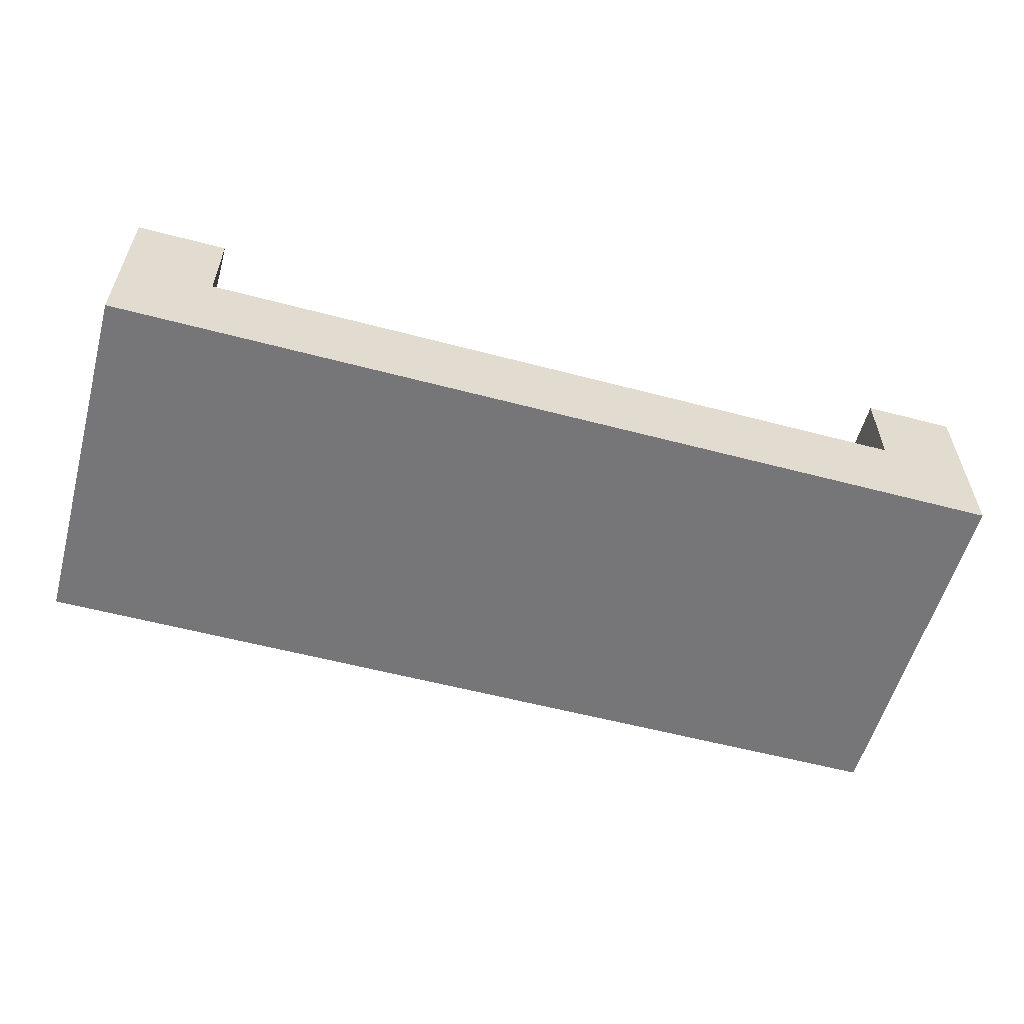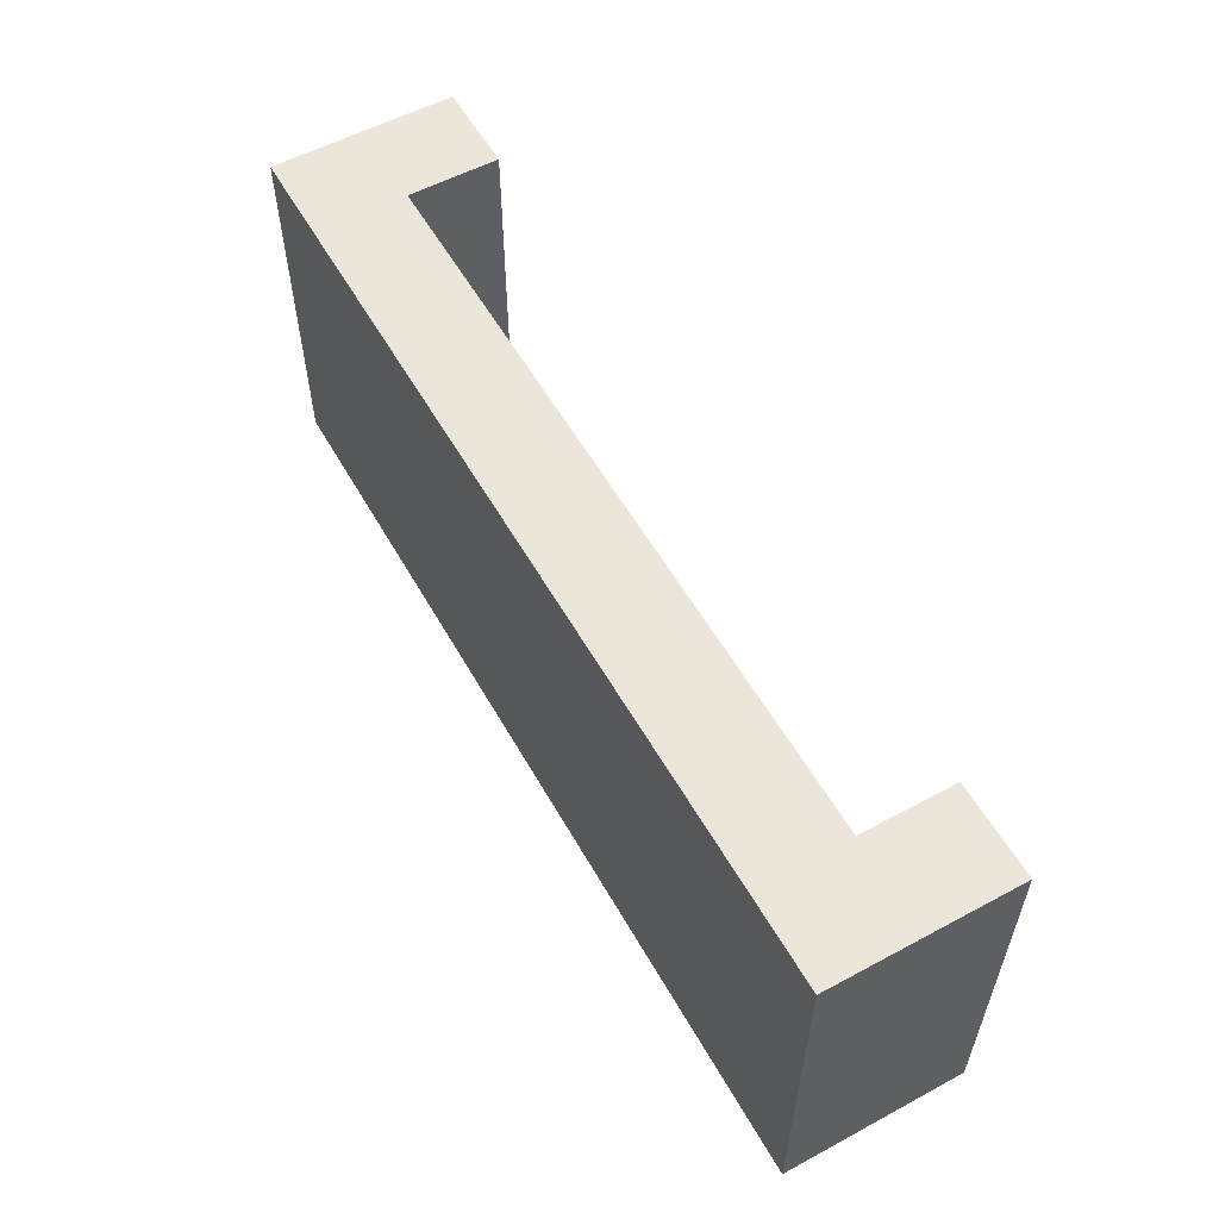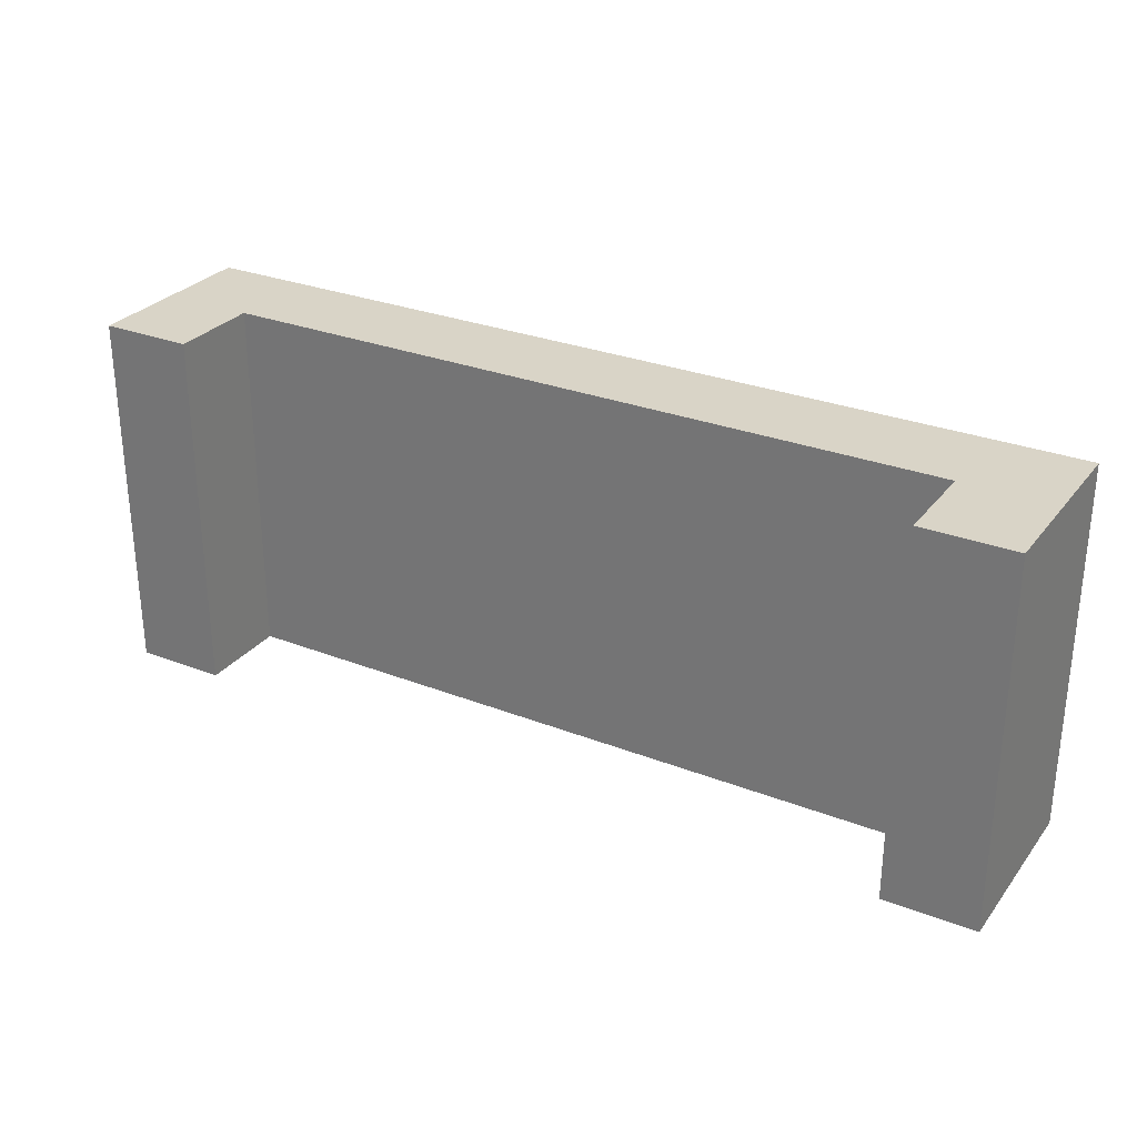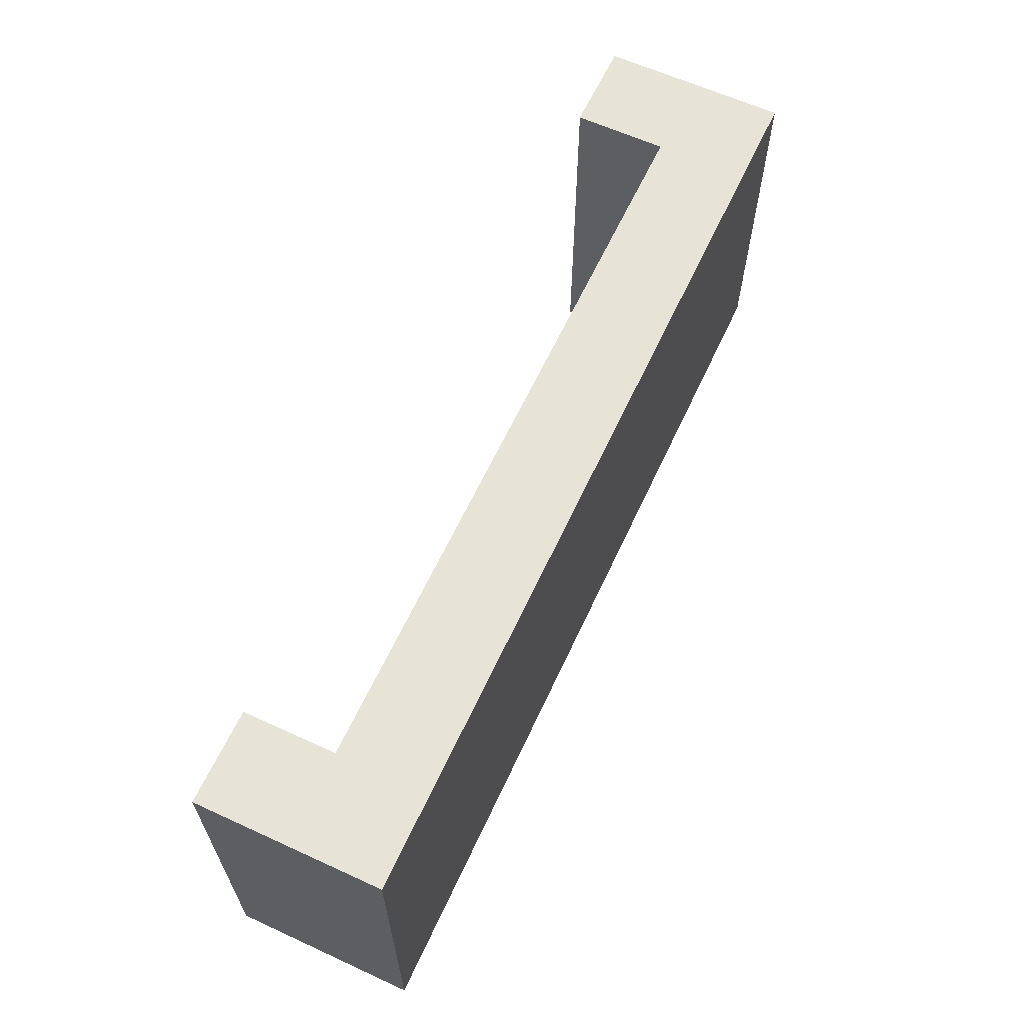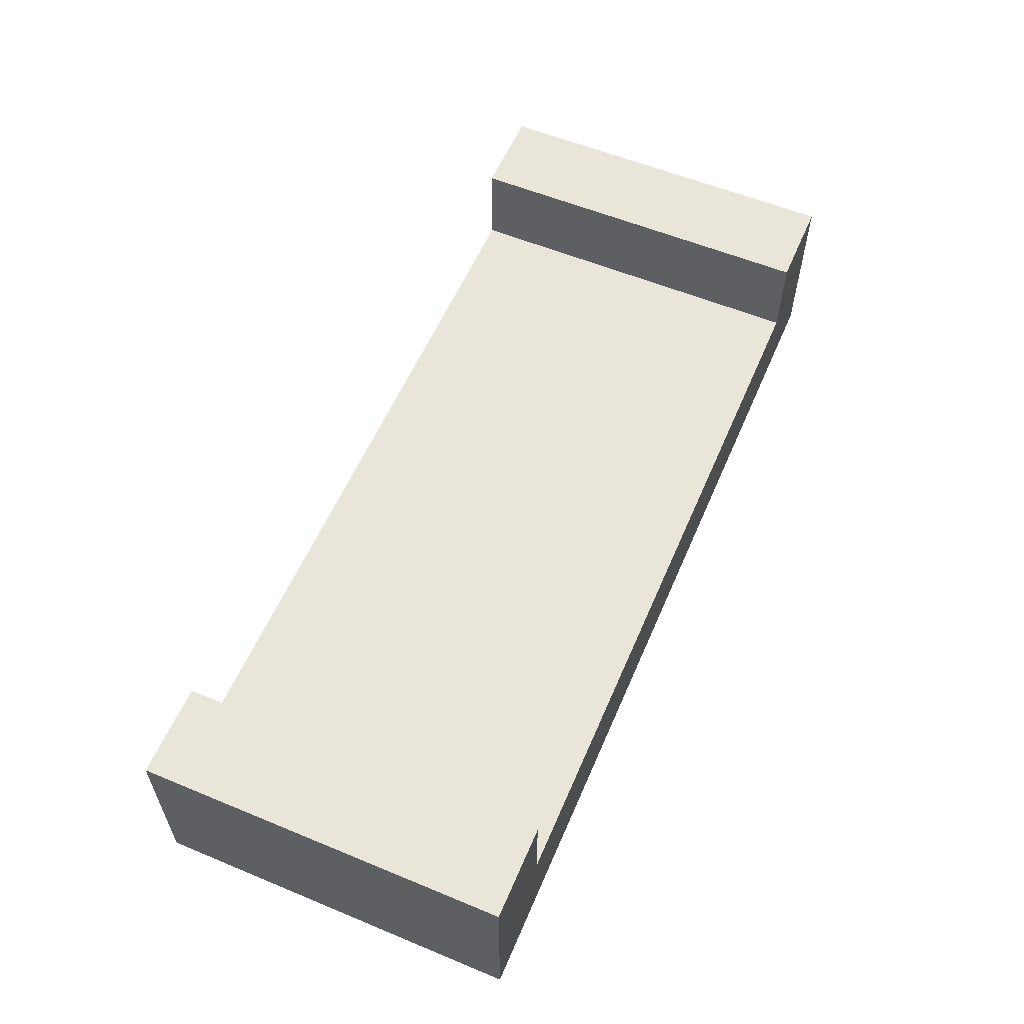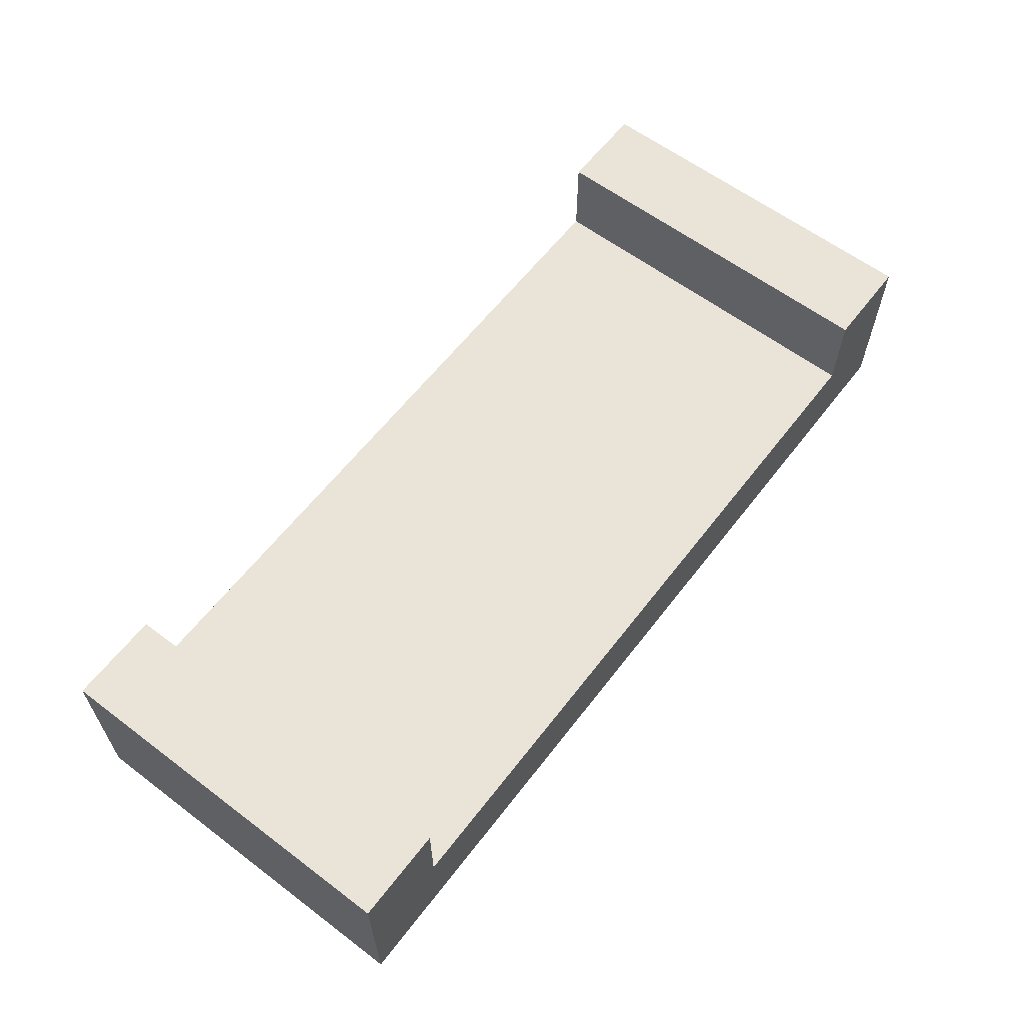
<metadata>
{"format":"obj","ext":"obj","renderer":"f3d","projection":"perspective","resolution":1024,"background":"white","views":[{"elev":-56.9,"azim":164.6,"up":"+Y"},{"elev":56.4,"azim":60.7,"up":"+Z"},{"elev":28.8,"azim":-149.8,"up":"+Z"},{"elev":62.6,"azim":-65.1,"up":"+Z"},{"elev":57.7,"azim":113.2,"up":"+Y"},{"elev":61.2,"azim":-52.5,"up":"+Y"}]}
</metadata>
<code>
o Conveyer_Cube.001
v -0.5 -0.1 0.2
v -0.5 0.1 0.2
v -0.5 -0.1 -0.2
v -0.5 0.1 -0.2
v 0.5 -0.1 0.2
v 0.5 0.1 0.2
v 0.5 -0.1 -0.2
v 0.5 0.1 -0.2
v 0.4 -0.1 -0.2
v -0.4 -0.1 -0.2
v -0.4 0.1 -0.2
v 0.4 0.1 -0.2
v -0.4 -0.1 0.2
v 0.4 -0.1 0.2
v 0.4 0.1 0.2
v -0.4 0.1 0.2
v 0.4 -0 -0.2
v 0.4 -0 0.2
v -0.4 0 0.2
v 0.4995 -0.1 -0.2
v 0.4987 -0.1 -0.2
v -0.4 0 -0.2
f 17 22 19 18
f 9 10 22 17
f 19 13 14 18
f 1 2 4 3
f 9 17 21
f 7 8 6 5
f 13 19 1
f 9 21 20 7 5 14
f 11 4 2 16
f 8 12 15 6
f 11 16 19 22
f 3 10 13 1
f 10 9 14 13
f 5 18 14
f 3 22 10
f 15 12 17 18
f 1 19 2
f 2 19 16
f 18 5 6
f 6 15 18
f 21 17 8 20
f 20 8 7
f 8 17 12
f 22 3 4
f 4 11 22

</code>
